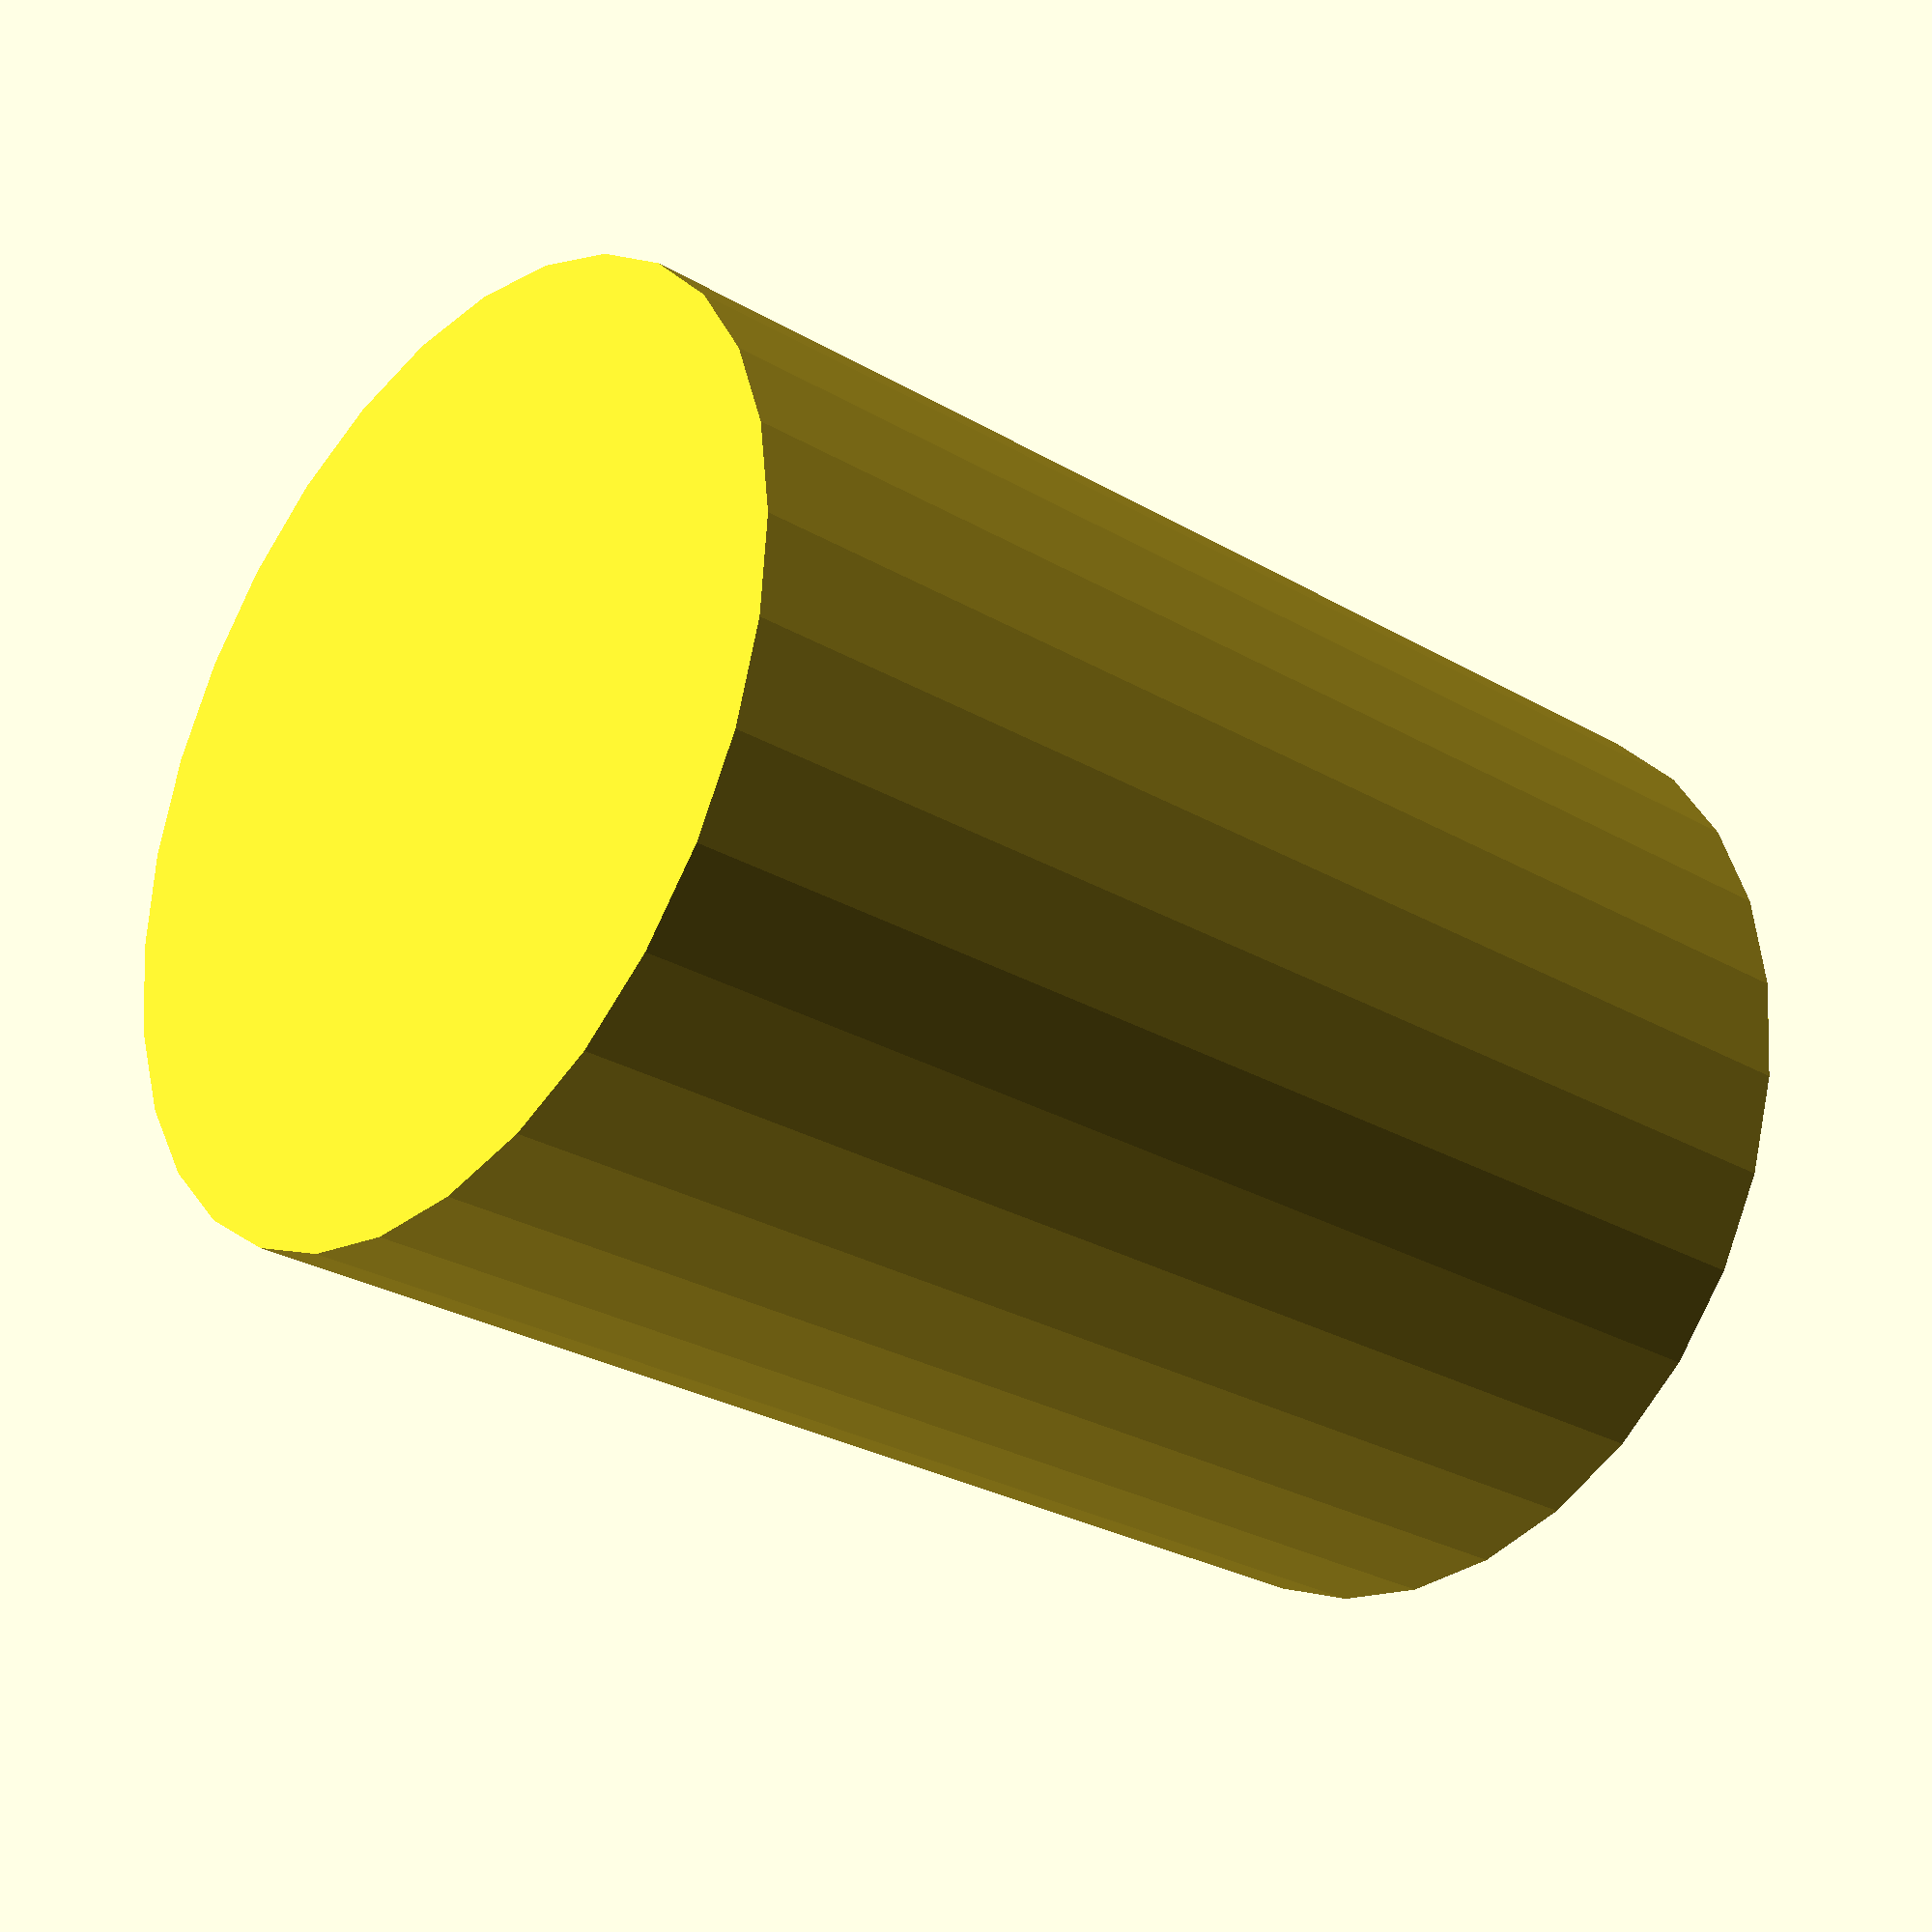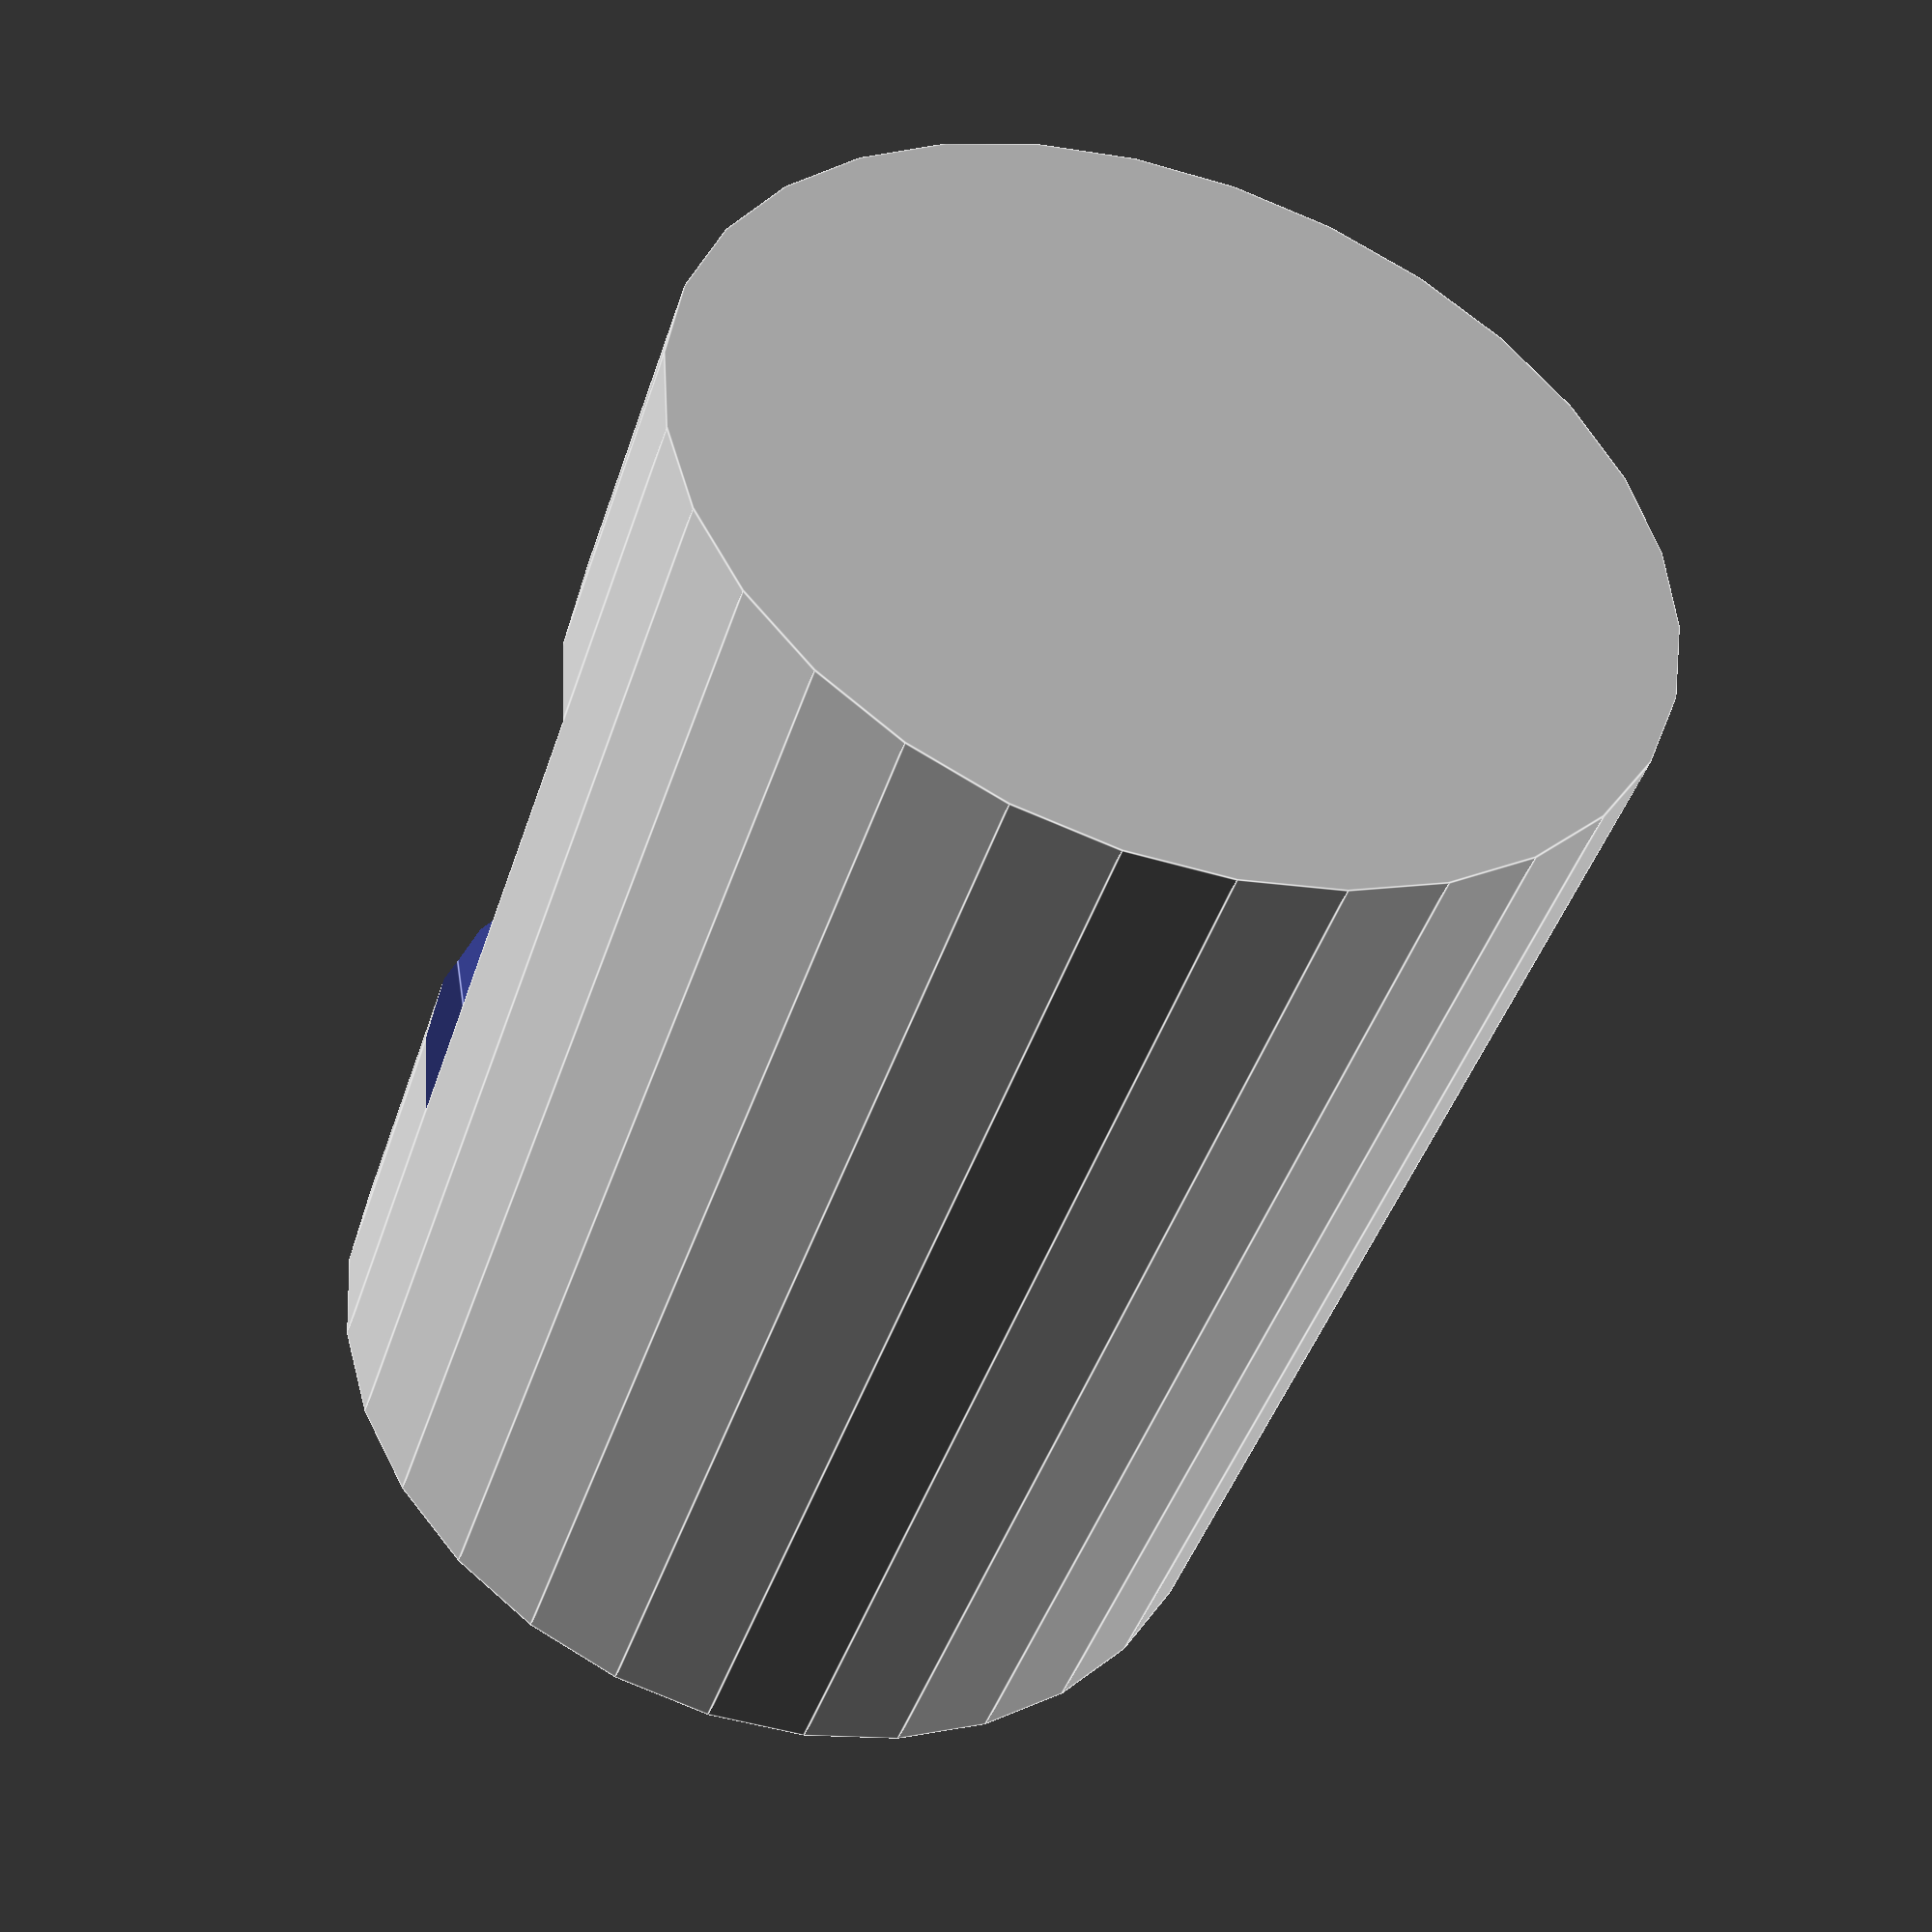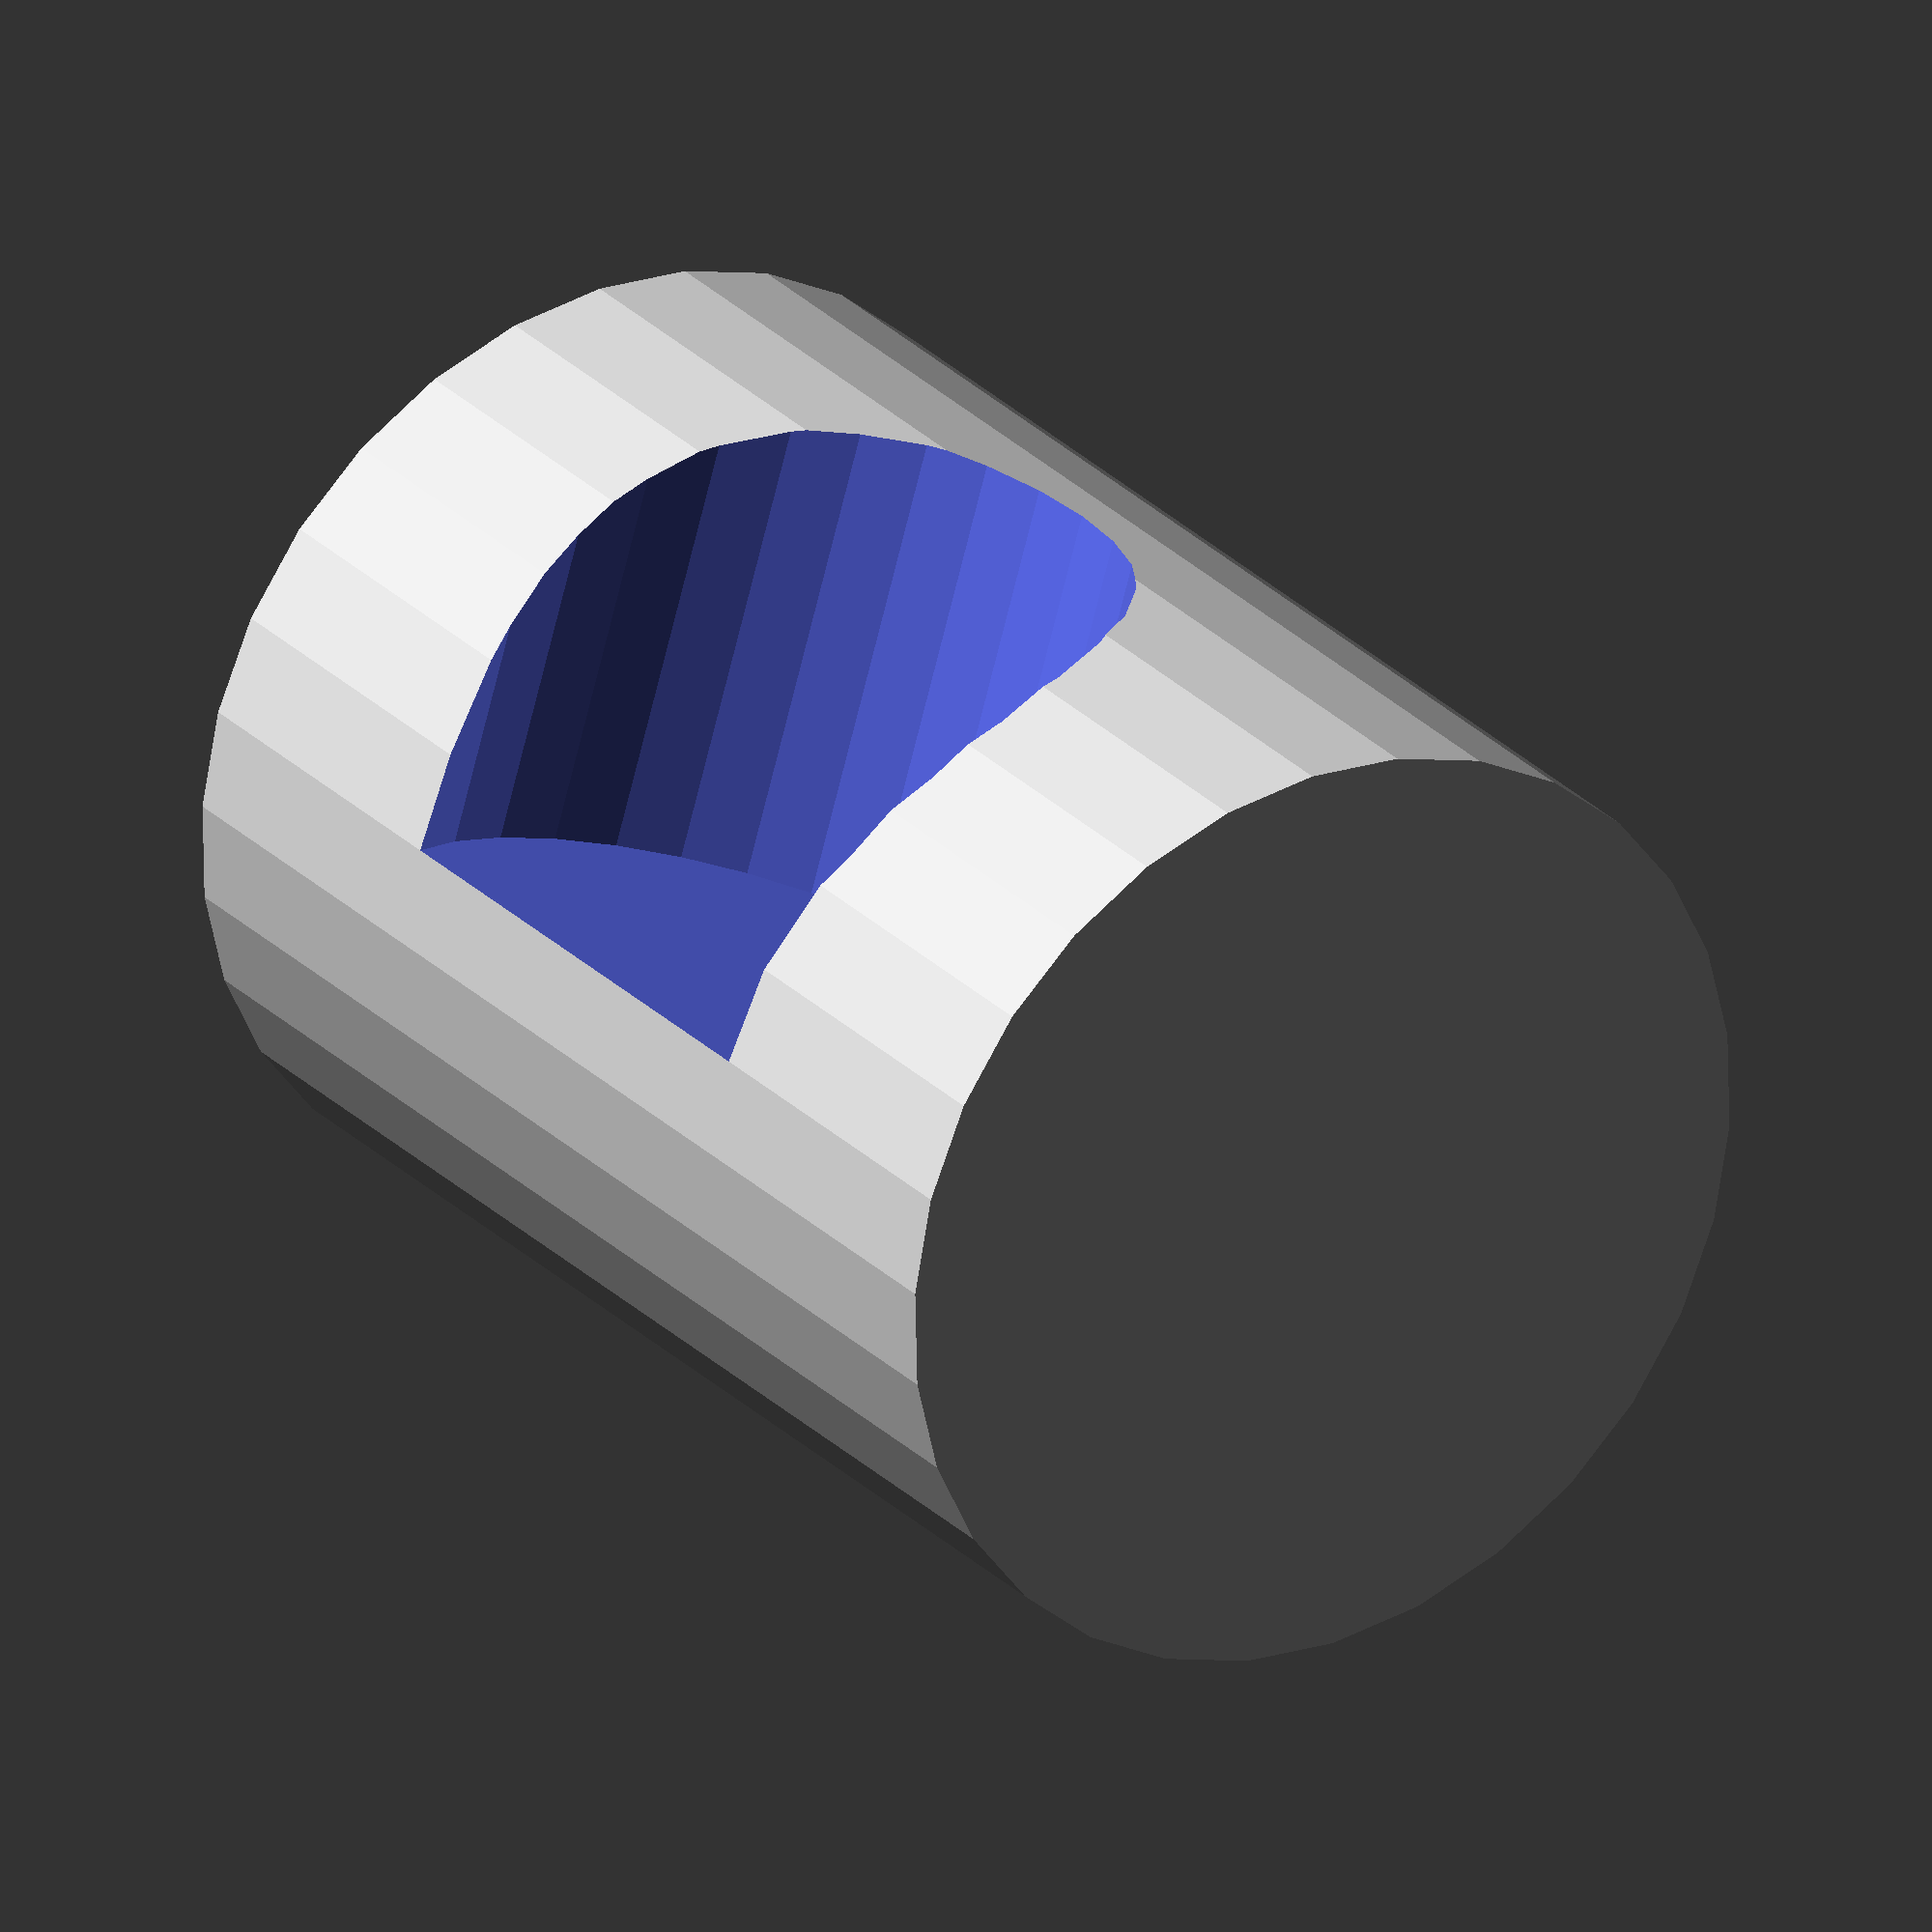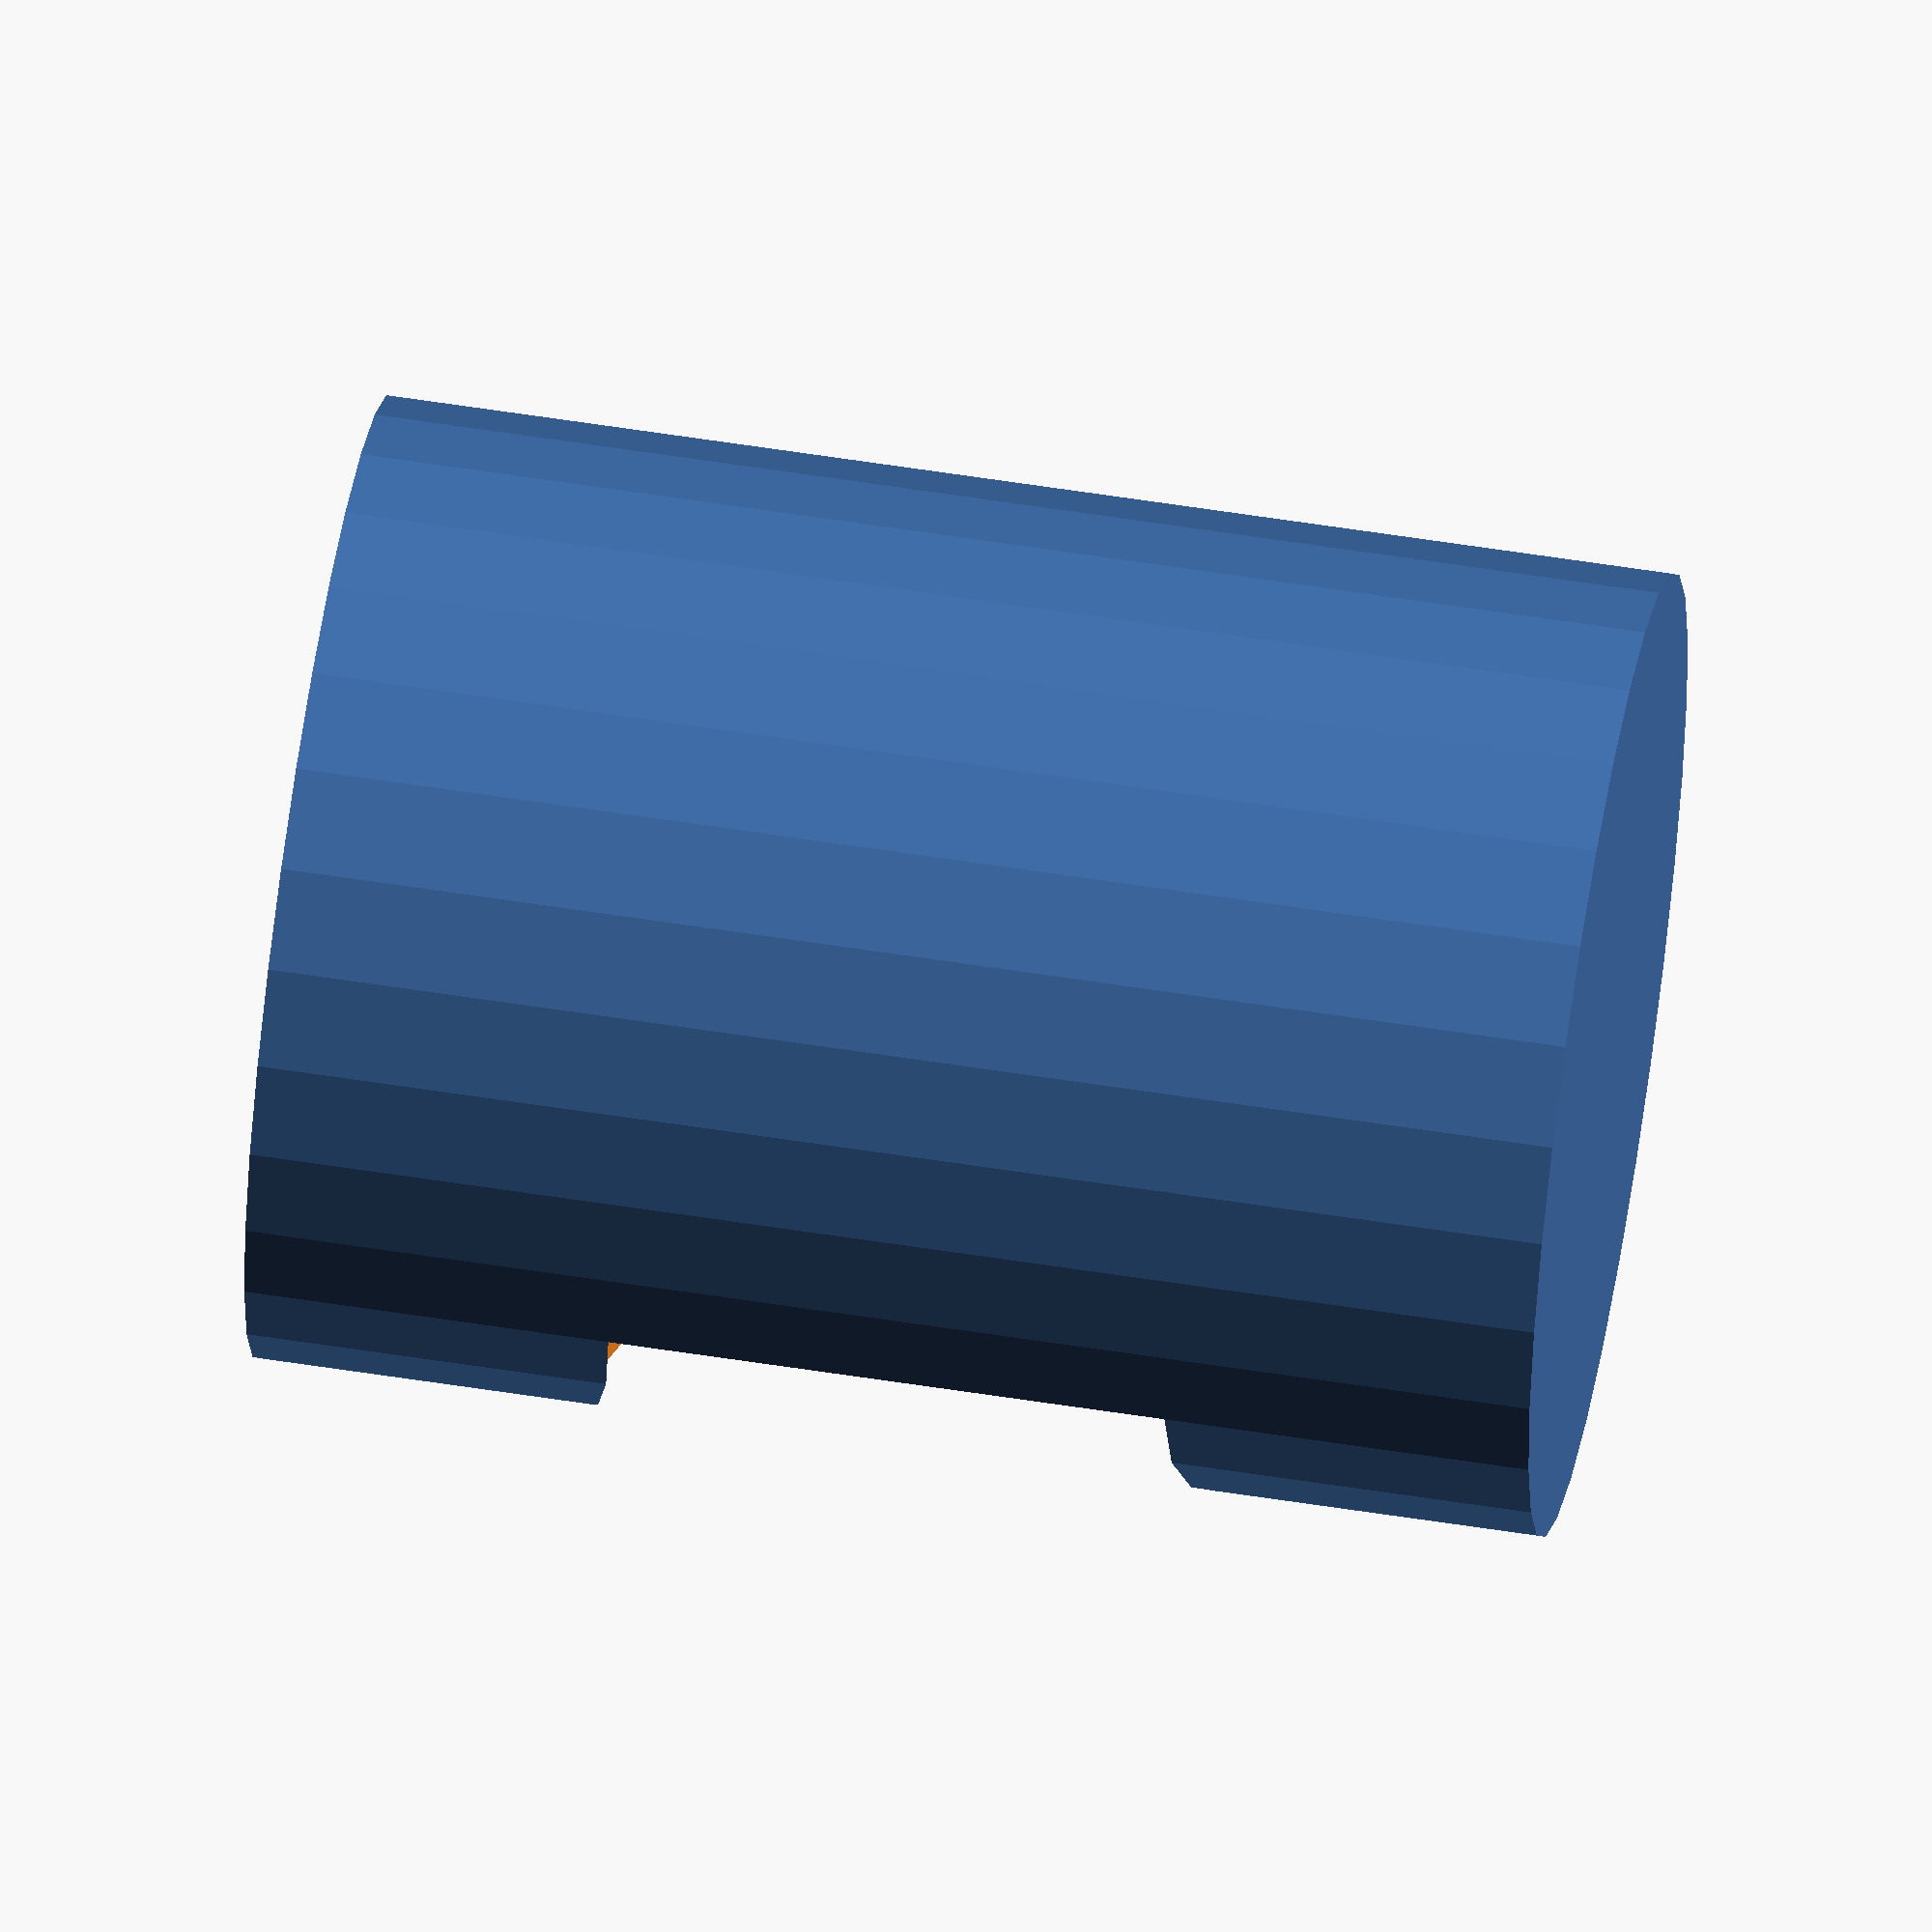
<openscad>
module main_object() {
    difference() {
        union() {
            // Main cylinder
            cylinder(h = 40, r = 15);
            
            // Horizontal rectangular prism extending outwards
            translate([0, 0, 20]) cube([15, 15, 20], center = true);
        }
        
        // Rounded cut (subtraction)
        translate([-10, 0, 20])
        rotate([90, 0, 0])
        cylinder(h = 40, r = 10);
    }
}

main_object();

</openscad>
<views>
elev=28.4 azim=169.4 roll=228.9 proj=p view=wireframe
elev=43.9 azim=189.8 roll=162.4 proj=p view=edges
elev=333.4 azim=163.4 roll=146.8 proj=o view=wireframe
elev=303.0 azim=357.6 roll=279.4 proj=o view=wireframe
</views>
